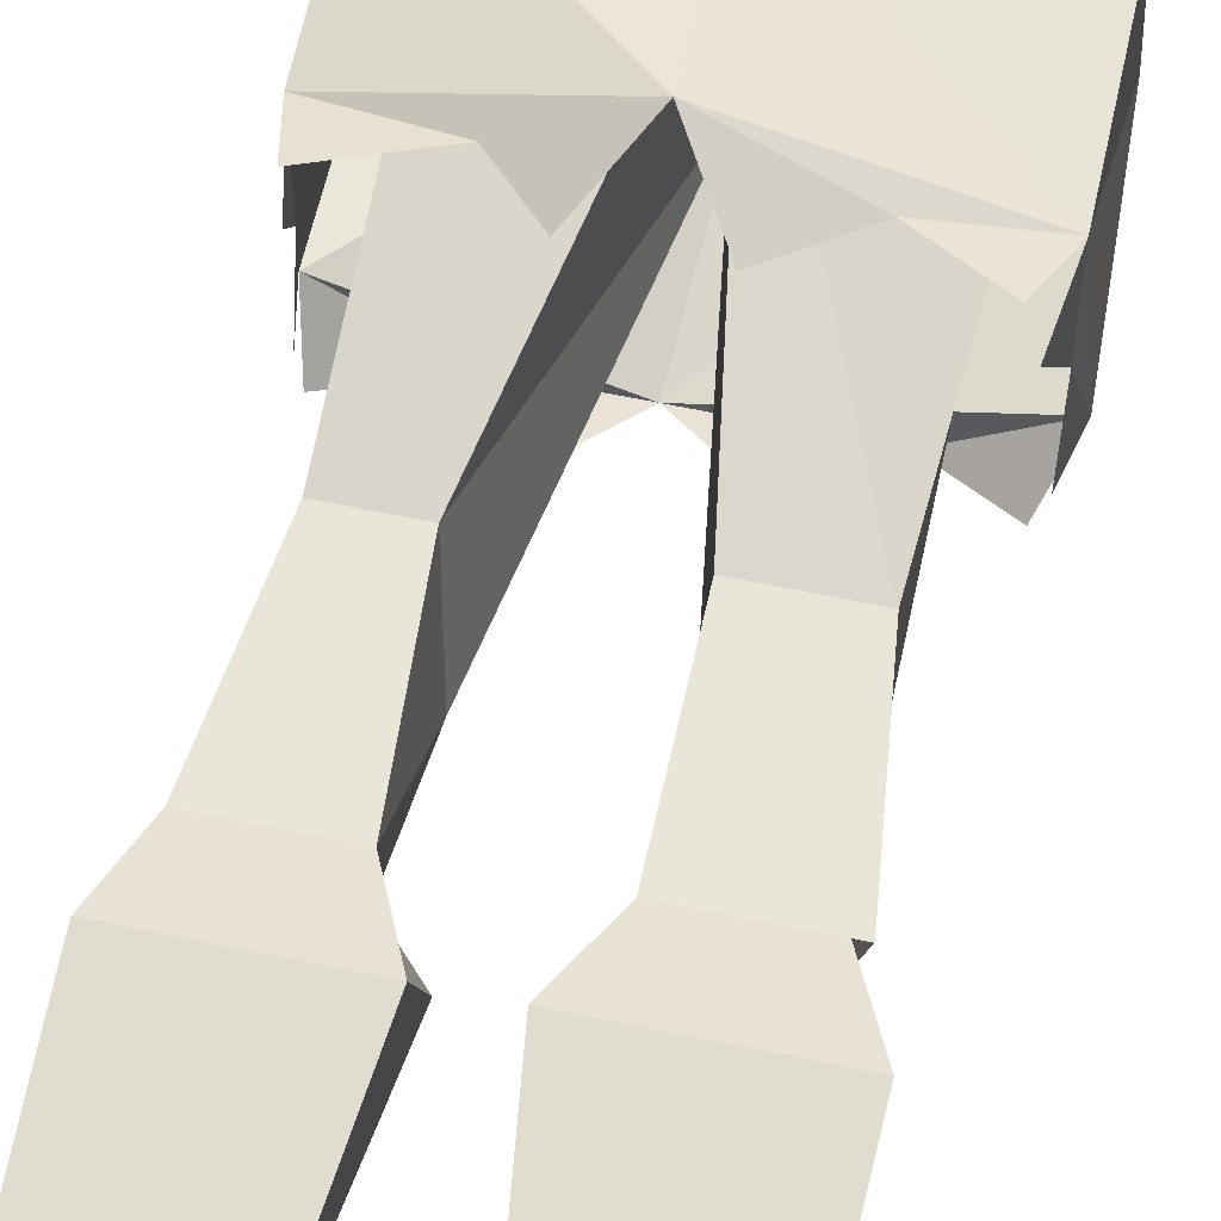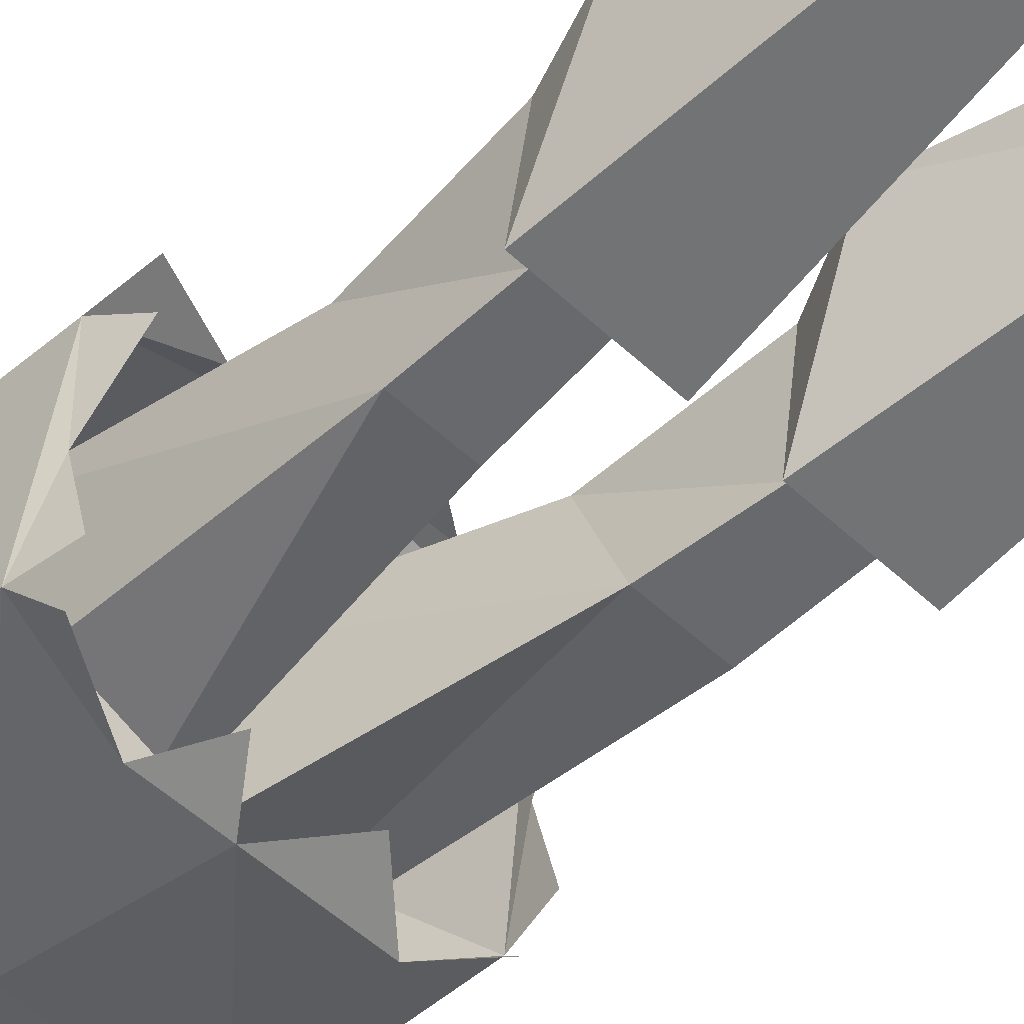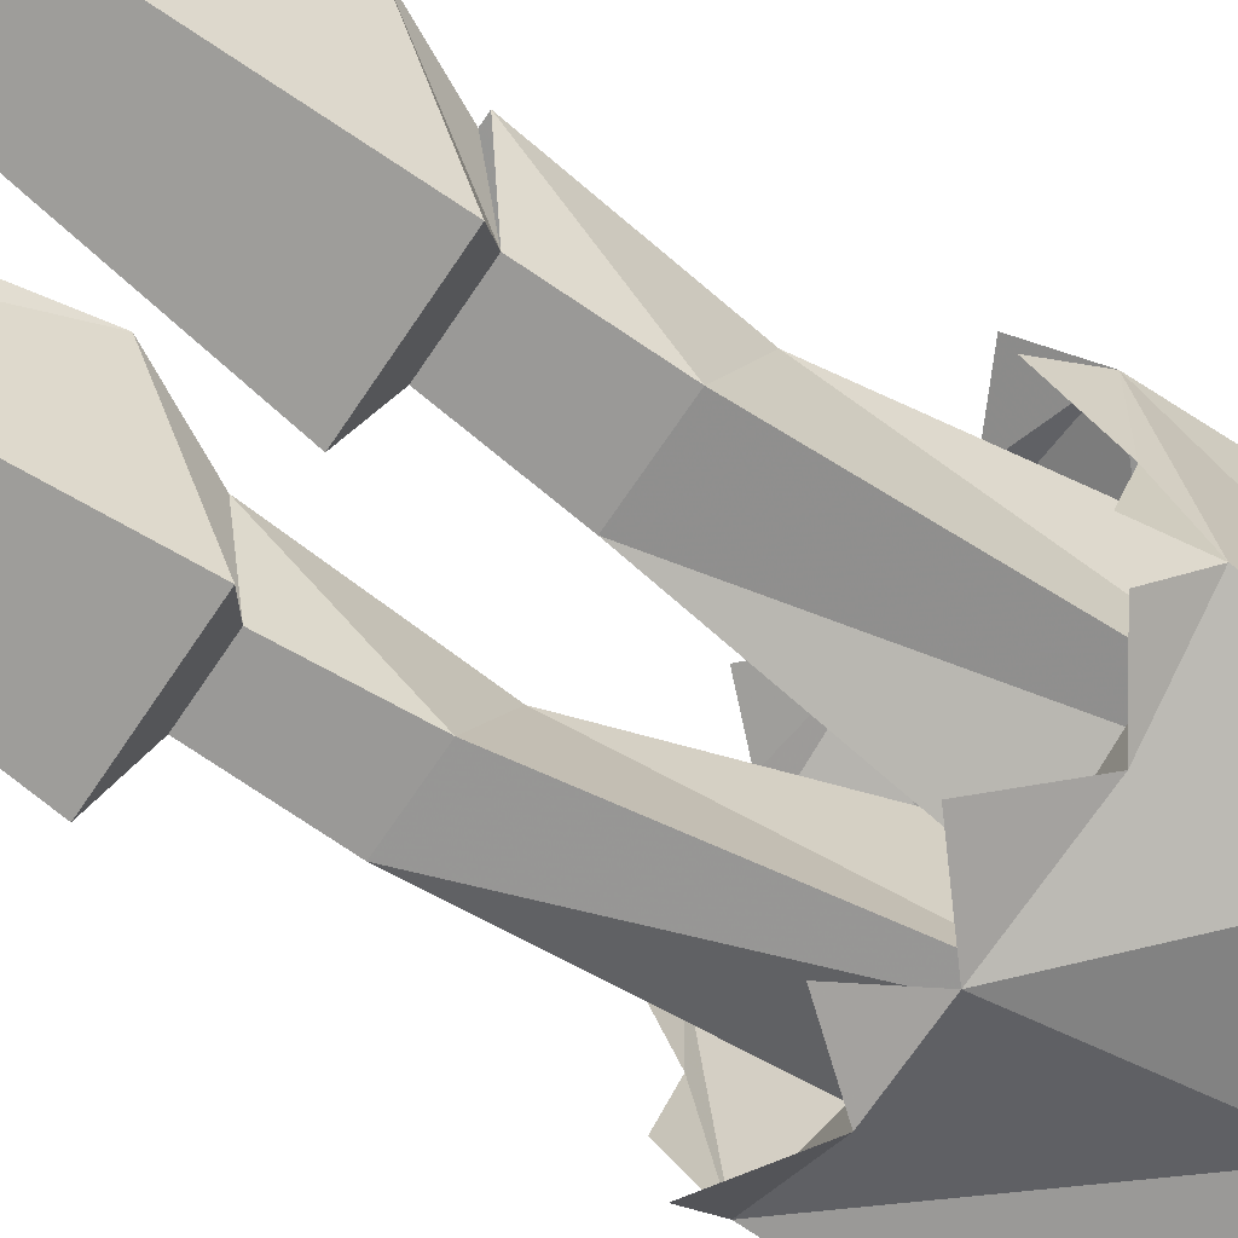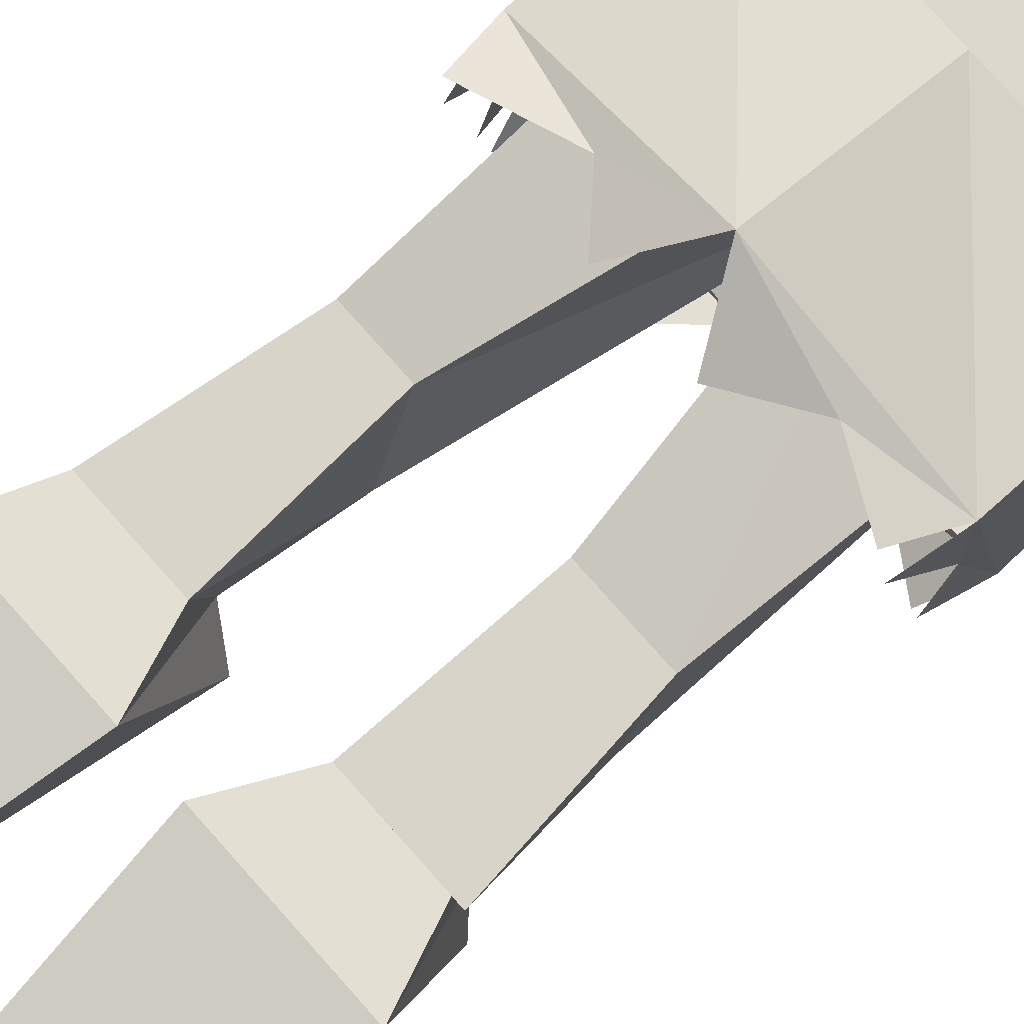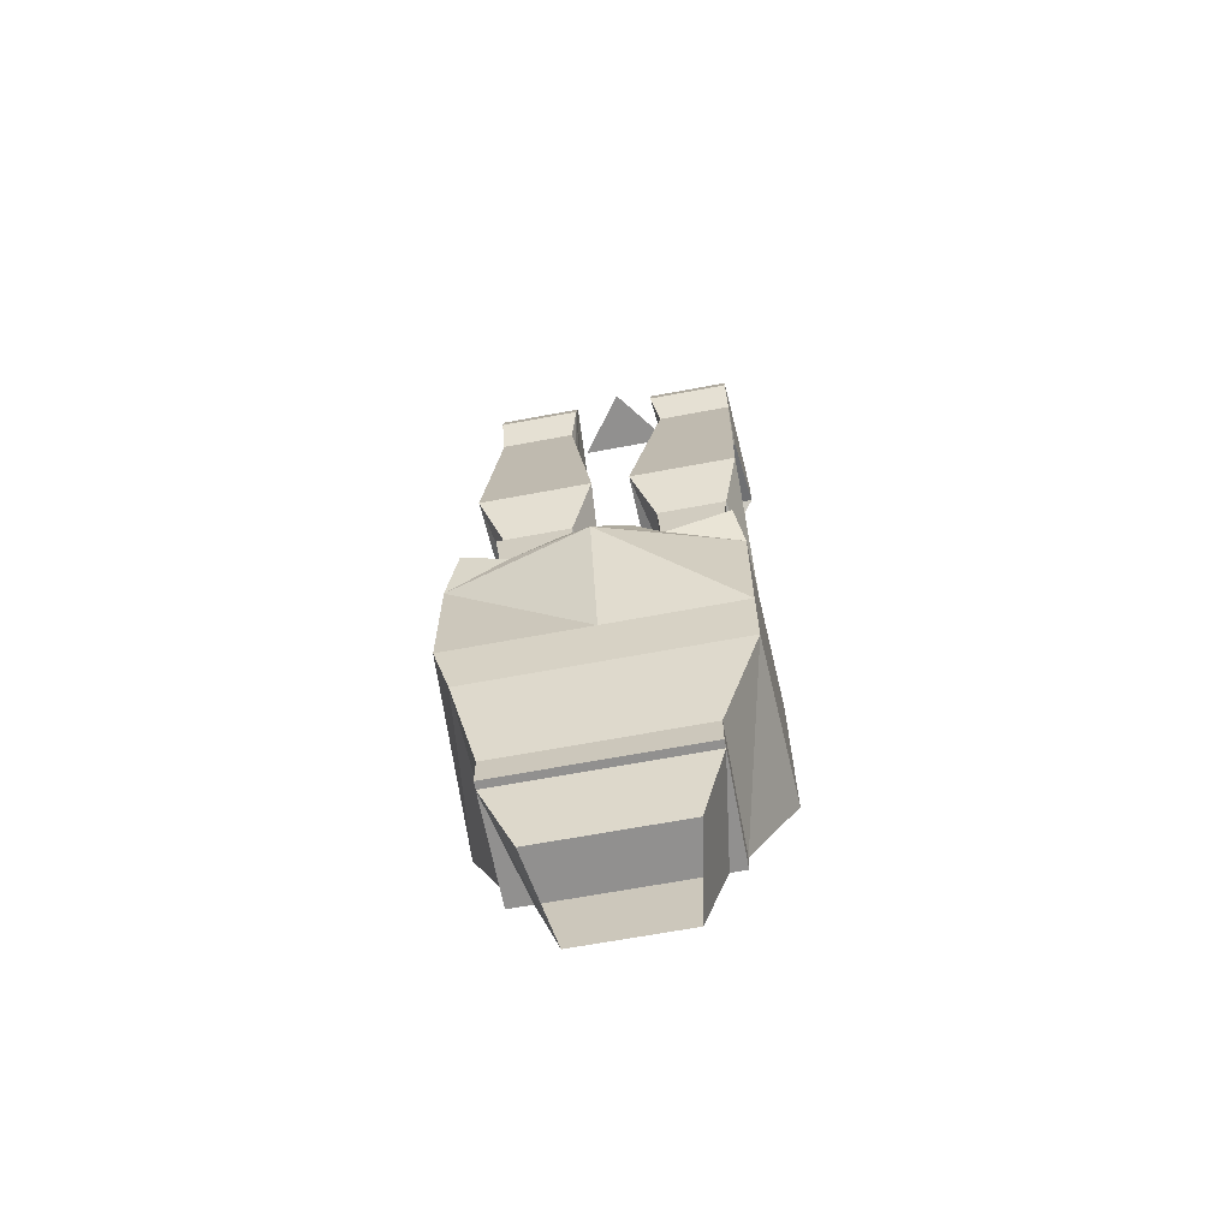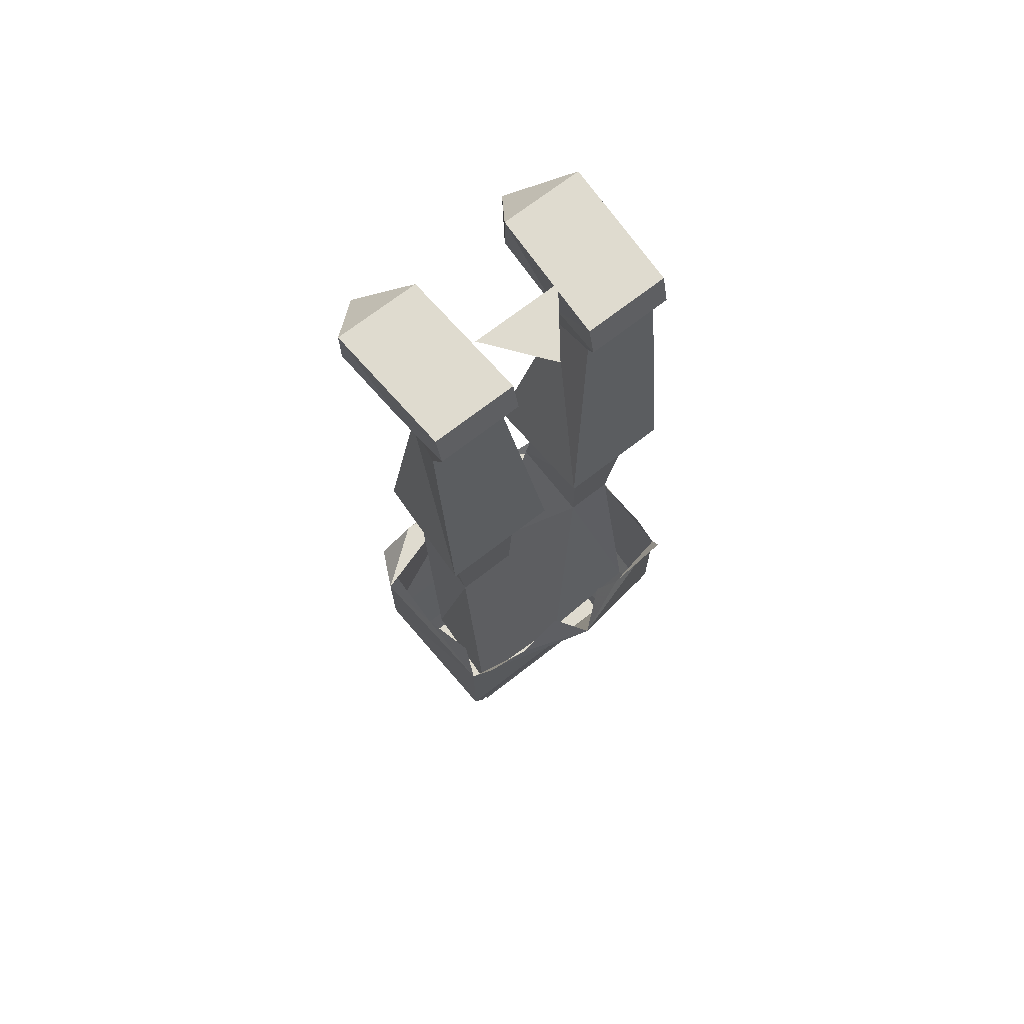
<metadata>
{"format":"obj","ext":"obj","renderer":"f3d","projection":"perspective","resolution":1024,"background":"white","views":[{"elev":61.9,"azim":-168.0,"up":"+Z"},{"elev":-48.5,"azim":133.3,"up":"+Z"},{"elev":-66.6,"azim":-123.3,"up":"+Z"},{"elev":78.4,"azim":-131.6,"up":"+Z"},{"elev":-65.7,"azim":10.7,"up":"+Y"},{"elev":70.3,"azim":-38.0,"up":"+Y"}]}
</metadata>
<code>
v 0.09375 -0.3359 -0.03906
v 0.09375 -0.4141 -0.04688
v 0.03906 -0.4141 -0.04688
v 0.04688 -0.3359 -0.03906
v 0.02344 -0.3203 -0.07031
v 0.125 -0.3203 -0.07031
v 0.1094 -0.3203 0.03906
v 0.09375 -0.4453 0.03125
v 0.09375 -0.6641 0.07812
v 0.07812 -0.7344 -0.03125
v -0.007812 -0.6875 -0.0625
v 0.04688 -0.4453 0.03125
v 0.03906 -0.3203 0.03906
v 0.01562 -0.2656 0.0625
v 0.05469 -0.05469 -0.02344
v 0.1094 -0.05469 -0.02344
v 0.125 -0.2656 0.0625
v -0.007812 -0.6875 0.07812
v -0.04688 -0.4141 -0.04688
v -0.04688 -0.4453 0.03125
v -0.1094 -0.4453 0.03125
v -0.125 -0.6719 0.07812
v -0.1094 -0.7422 -0.03125
v -0.1094 -0.4141 -0.04688
v -0.04688 -0.3203 0.03906
v -0.125 -0.3203 0.03906
v -0.1094 -0.3359 -0.03906
v -0.05469 -0.3359 -0.03906
v -0.03125 -0.3203 -0.07031
v -0.02344 -0.2656 0.0625
v -0.1172 -0.3203 0.03906
v -0.1406 -0.2656 0.0625
v -0.125 -0.3203 -0.07031
v -0.1172 -0.05469 -0.02344
v -0.0625 -0.05469 -0.02344
v -0.05469 -0.01562 0.03125
v -0.1328 -0.01562 0.03125
v -0.05469 0.04688 -0.09375
v -0.1406 0.04688 -0.09375
v -0.1328 0.04688 0.03906
v -0.04688 0.04688 0.03906
v -0.05469 -0.007812 -0.01562
v -0.05469 0.007812 -0.09375
v -0.09375 -0.02344 -0.1484
v -0.1406 0.007812 -0.09375
v -0.1328 -0.007812 -0.01562
v -0.1328 0.01562 0.04688
v -0.04688 0.01562 0.04688
v 0.03906 0.04688 0.03906
v 0.125 0.04688 0.03906
v 0.1328 0.04688 -0.09375
v 0.04688 0.04688 -0.09375
v 0.04688 -0.007812 -0.01562
v 0.03906 0.01562 0.04688
v 0.125 0.01562 0.04688
v 0.125 -0.007812 -0.01562
v 0.1328 0.007812 -0.09375
v 0.08594 -0.02344 -0.1484
v 0.04688 0.007812 -0.09375
v 0.04688 -0.01562 0.03125
v 0.125 -0.01562 0.03125
v 0.125 -0.6875 0.09375
v 0.125 -0.5625 0.09375
v -0.007812 -0.5625 0.1328
v -0.007812 -0.6875 0.09375
v 0.125 -0.7422 0.08594
v 0.1328 -0.7422 -0.07812
v 0.1328 -0.5859 -0.0625
v 0.125 -0.5625 0.007812
v 0.1172 -0.5234 0.07031
v -0.007812 -0.7422 -0.07812
v 0 -0.5859 -0.1094
v 0.0625 -0.5859 -0.1094
v 0.125 -0.5547 -0.09375
v -0.1484 -0.5625 0.09375
v -0.1484 -0.6875 0.09375
v -0.1328 -0.7422 0.08594
v -0.1094 -0.8359 0.0625
v 0.08594 -0.8359 0.0625
v 0.08594 -0.8359 -0.0625
v -0.1094 -0.8359 -0.0625
v -0.1484 -0.7422 -0.07812
v -0.1562 -0.5859 -0.0625
v -0.09375 -0.5859 -0.1094
v -0.04688 -0.5469 -0.09375
v -0.1484 -0.5625 0.007812
v -0.1484 -0.5469 -0.05469
v -0.1406 -0.5547 -0.09375
v -0.08594 -0.5469 0.1094
v -0.03906 -0.5156 0.1094
v -0.1328 -0.5234 0.1094
v -0.1406 -0.5234 0.07031
v 0.03125 -0.5469 -0.09375
v 0.05469 -0.5469 0.1094
v 0.02344 -0.5156 0.1094
v 0.1172 -0.5234 0.1094
v 0.125 -0.5469 -0.05469
v 0.08594 -0.8672 -0.05469
v 0.08594 -0.8672 0.0625
v -0.1094 -0.8672 0.0625
v -0.1094 -0.8672 -0.05469
v 0.0625 -0.9375 0.03906
v 0.04688 -0.9375 -0.05469
v 0.07031 -0.8672 -0.05469
v 0.08594 -0.8672 0.05469
v -0.07812 -0.9375 0.03906
v -0.1094 -0.8672 0.05469
v -0.0625 -0.9375 -0.05469
v -0.08594 -0.8672 -0.05469
v 0.04688 0.04688 -0.01562
v -0.04688 0.04688 -0.01562
v 0 0.04688 0.04688
f 1 2 3
f 1 3 4
f 1 7 8
f 1 8 2
f 2 8 9
f 2 9 10
f 2 10 11
f 2 11 3
f 3 11 12
f 3 12 13
f 3 13 4
f 7 13 8
f 8 13 12
f 8 12 9
f 9 12 18
f 18 12 11
f 18 11 19
f 18 19 20
f 18 20 21
f 18 21 22
f 22 21 23
f 23 21 24
f 23 24 19
f 23 19 11
f 20 25 26
f 20 26 21
f 21 26 24
f 24 26 27
f 24 27 28
f 24 28 19
f 19 28 20
f 20 28 25
f 102 103 104
f 102 104 105
f 102 105 106
f 106 105 107
f 106 107 108
f 108 107 109
f 108 109 103
f 103 109 104
f 1 4 5
f 1 5 6
f 1 6 7
f 4 13 14
f 4 14 5
f 6 17 7
f 7 17 13
f 25 28 29
f 25 29 30
f 25 30 31
f 31 30 32
f 31 32 27
f 27 32 33
f 27 33 28
f 28 33 29
f 17 14 13
f 63 68 69
f 63 69 70
f 68 72 73
f 68 73 74
f 72 83 84
f 72 84 85
f 83 75 86
f 83 86 87
f 88 84 83
f 89 64 90
f 64 89 75
f 75 89 91
f 86 75 92
f 73 72 93
f 64 63 94
f 64 94 95
f 96 94 63
f 97 69 68
f 5 14 15
f 5 15 16
f 5 16 6
f 6 16 17
f 29 33 34
f 29 34 35
f 29 35 30
f 30 35 36
f 30 36 32
f 32 36 37
f 32 37 34
f 32 34 33
f 38 39 40
f 38 40 41
f 38 41 42
f 38 42 43
f 38 43 44
f 38 44 39
f 39 44 45
f 39 45 46
f 39 46 40
f 40 46 47
f 40 47 48
f 40 48 41
f 41 48 42
f 42 48 35
f 42 35 46
f 42 46 45
f 42 45 43
f 43 45 44
f 34 37 47
f 34 47 46
f 34 46 35
f 47 37 36
f 47 36 48
f 48 36 35
f 43 45 39
f 43 39 38
f 49 50 51
f 49 51 52
f 49 52 53
f 49 53 54
f 49 54 50
f 50 54 55
f 50 55 56
f 50 56 51
f 51 56 57
f 51 57 58
f 51 58 52
f 52 58 59
f 52 59 53
f 53 59 57
f 53 57 56
f 53 56 15
f 53 15 54
f 54 15 60
f 54 60 55
f 55 60 61
f 55 61 16
f 55 16 56
f 56 16 15
f 58 57 59
f 51 57 59
f 51 59 52
f 14 17 60
f 14 60 15
f 17 61 60
f 61 17 16
f 98 79 99
f 98 99 100
f 98 100 101
f 98 101 81
f 98 81 80
f 98 80 79
f 78 100 99
f 78 99 79
f 78 81 101
f 78 101 100
f 62 63 64
f 62 64 65
f 62 65 66
f 62 66 67
f 62 67 68
f 62 68 63
f 68 67 71
f 68 71 72
f 65 64 75
f 65 75 76
f 65 76 77
f 65 77 66
f 66 77 78
f 66 78 79
f 66 79 80
f 66 80 67
f 67 80 71
f 71 80 81
f 71 81 82
f 71 82 72
f 72 82 83
f 82 76 75
f 82 75 83
f 81 78 77
f 81 77 82
f 82 77 76
f 110 111 112

</code>
